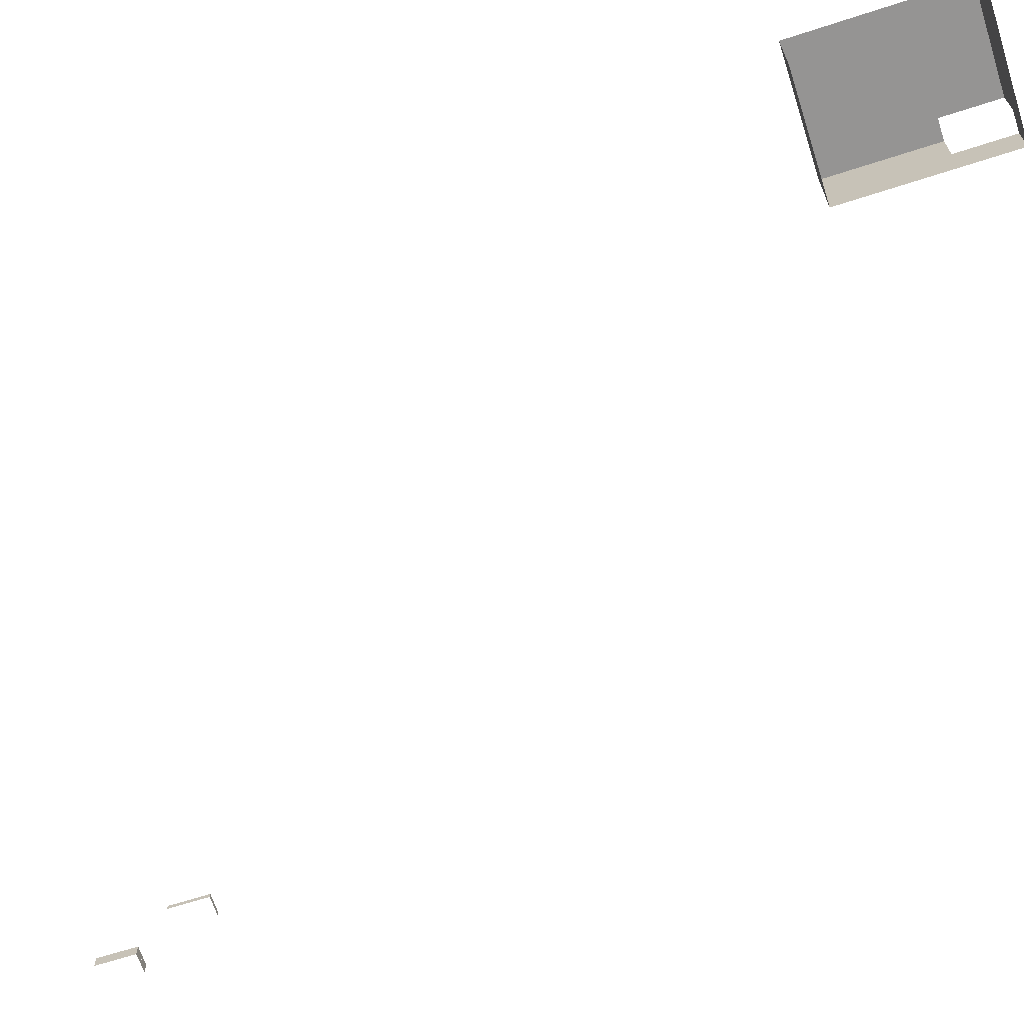
<metadata>
{"format":"obj","ext":"obj","renderer":"f3d","projection":"perspective","resolution":1024,"background":"white","views":[{"elev":-67.2,"azim":-72.1,"up":"+Y"}]}
</metadata>
<code>
v -9728 1536 3200
v -9728 1280 3200
v -9728 128 3200
v -1.28e+04 1536 3200
v -9728 1536 3200
v -9728 128 3200
v -1.28e+04 256 3200
v -1.28e+04 1536 3200
v -9728 128 3200
v -1.28e+04 -128 3200
v -1.28e+04 256 3200
v -9728 128 3200
v -1.28e+04 -352 3200
v -1.28e+04 -128 3200
v -9728 128 3200
v -1.28e+04 -512 3200
v -1.28e+04 -352 3200
v -9728 128 3200
v -9728 -512 3200
v -1.28e+04 -512 3200
v -9728 128 3200
v -1.024e+04 512 7296
v -1.28e+04 512 7296
v -1.28e+04 -256 7296
v -9728 512 7296
v -1.024e+04 512 7296
v -1.28e+04 -256 7296
v -9728 256 7296
v -9728 512 7296
v -1.28e+04 -256 7296
v -9728 128 7296
v -9728 256 7296
v -1.28e+04 -256 7296
v -9728 -512 7296
v -9728 128 7296
v -1.28e+04 -256 7296
v -1.28e+04 -512 7296
v -9728 -512 7296
v -1.28e+04 -256 7296
v -1.024e+04 512 7296
v -1.024e+04 1536 7296
v -1.28e+04 1536 7296
v -1.28e+04 512 7296
v -1.024e+04 512 7296
v -1.28e+04 1536 7296
v -9728 1536 5888
v -9728 1280 5888
v -9728 1280 4992
v -9728 1536 4992
v -9728 1536 5888
v -9728 1280 4992
v -9728 1280 5888
v -9728 512 5888
v -9728 512 4992
v -9728 1280 4992
v -9728 1280 5888
v -9728 512 4992
v -1.024e+04 1536 5888
v -9728 1536 5888
v -9728 1536 4992
v -1.28e+04 1536 5888
v -1.024e+04 1536 5888
v -9728 1536 4992
v -1.28e+04 1536 4992
v -1.28e+04 1536 5888
v -9728 1536 4992
v -1.28e+04 1536 5888
v -1.28e+04 1536 7296
v -1.024e+04 1536 7296
v -1.024e+04 1536 5888
v -1.28e+04 1536 5888
v -1.024e+04 1536 7296
v -9728 256 7296
v -9728 128 7296
v -9728 128 4992
v -9728 256 4992
v -9728 256 7296
v -9728 128 4992
v -9728 256 4992
v -9728 512 4992
v -9728 512 5888
v -9728 256 7296
v -9728 256 4992
v -9728 512 5888
v -9728 512 7296
v -9728 256 7296
v -9728 512 5888
v -9728 -512 4992
v -9728 128 4992
v -9728 128 7296
v -9728 -512 5632
v -9728 -512 4992
v -9728 128 7296
v -9728 -512 7296
v -9728 -512 5632
v -9728 128 7296
v -1.28e+04 1536 4992
v -9728 1536 4992
v -9728 1536 3200
v -1.28e+04 1536 4437
v -1.28e+04 1536 4992
v -9728 1536 3200
v -1.28e+04 1536 3200
v -1.28e+04 1536 4437
v -9728 1536 3200
v -9728 256 3456
v -9728 256 4992
v -9728 128 4992
v -9728 128 3456
v -9728 256 3456
v -9728 128 4992
v -9728 1280 3200
v -9728 1280 3456
v -9728 256 3456
v -9728 128 3200
v -9728 1280 3200
v -9728 256 3456
v -9728 128 3456
v -9728 128 3200
v -9728 256 3456
v -9728 1536 4992
v -9728 1280 4992
v -9728 1280 3456
v -9728 1536 3200
v -9728 1536 4992
v -9728 1280 3456
v -9728 1280 3200
v -9728 1536 3200
v -9728 1280 3456
v -9728 512 4992
v -9728 256 4992
v -9728 256 3456
v -9728 1280 4992
v -9728 512 4992
v -9728 256 3456
v -9728 1280 3456
v -9728 1280 4992
v -9728 256 3456
v -9728 128 3200
v -9728 128 3456
v -9728 128 4992
v -9728 -512 3200
v -9728 128 3200
v -9728 128 4992
v -9728 -512 4992
v -9728 -512 3200
v -9728 128 4992
v 2624 -256 -1.638e+04
v 2624 -192 -1.638e+04
v 2368 -192 -1.638e+04
v 2624 -512 -1.638e+04
v 2624 -256 -1.638e+04
v 2368 -192 -1.638e+04
v 2368 -512 -1.638e+04
v 2624 -512 -1.638e+04
v 2368 -192 -1.638e+04
v 2880 -192 -1.638e+04
v 2640 -192 -1.638e+04
v 2640 -256 -1.638e+04
v 2880 -512 -1.638e+04
v 2880 -192 -1.638e+04
v 2640 -256 -1.638e+04
v 2640 -512 -1.638e+04
v 2880 -512 -1.638e+04
v 2640 -256 -1.638e+04
v 2624 -192 -1.638e+04
v 2624 -256 -1.638e+04
v 2640 -256 -1.638e+04
v 2640 -192 -1.638e+04
v 2624 -192 -1.638e+04
v 2640 -256 -1.638e+04
v 1472 -384 -1.427e+04
v 1472 -384 -1.53e+04
v 1472 -512 -1.53e+04
v 1472 -512 -1.427e+04
v 1472 -384 -1.427e+04
v 1472 -512 -1.53e+04
v 1984 -512 -1.427e+04
v 1984 -384 -1.427e+04
v 1472 -384 -1.427e+04
v 1472 -512 -1.427e+04
v 1984 -512 -1.427e+04
v 1472 -384 -1.427e+04
v 2368 -192 -1.676e+04
v 2368 -192 -1.702e+04
v 2368 -192 -1.741e+04
v 2368 -192 -1.651e+04
v 2368 -192 -1.676e+04
v 2368 -192 -1.741e+04
v 2368 -192 -1.638e+04
v 2368 -192 -1.651e+04
v 2368 -192 -1.741e+04
v 2368 -512 -1.638e+04
v 2368 -192 -1.638e+04
v 2368 -192 -1.741e+04
v 2368 -512 -1.676e+04
v 2368 -512 -1.638e+04
v 2368 -192 -1.741e+04
v 2368 -512 -1.741e+04
v 2368 -512 -1.676e+04
v 2368 -192 -1.741e+04
f 1 2 3
f 4 5 6
f 7 8 9
f 10 11 12
f 13 14 15
f 16 17 18
f 19 20 21
f 22 23 24
f 25 26 27
f 28 29 30
f 31 32 33
f 34 35 36
f 37 38 39
f 40 41 42
f 43 44 45
f 46 47 48
f 49 50 51
f 52 53 54
f 55 56 57
f 58 59 60
f 61 62 63
f 64 65 66
f 67 68 69
f 70 71 72
f 73 74 75
f 76 77 78
f 79 80 81
f 82 83 84
f 85 86 87
f 88 89 90
f 91 92 93
f 94 95 96
f 97 98 99
f 100 101 102
f 103 104 105
f 106 107 108
f 109 110 111
f 112 113 114
f 115 116 117
f 118 119 120
f 121 122 123
f 124 125 126
f 127 128 129
f 130 131 132
f 133 134 135
f 136 137 138
f 139 140 141
f 142 143 144
f 145 146 147
f 148 149 150
f 151 152 153
f 154 155 156
f 157 158 159
f 160 161 162
f 163 164 165
f 166 167 168
f 169 170 171
f 172 173 174
f 175 176 177
f 178 179 180
f 181 182 183
f 184 185 186
f 187 188 189
f 190 191 192
f 193 194 195
f 196 197 198
f 199 200 201

</code>
